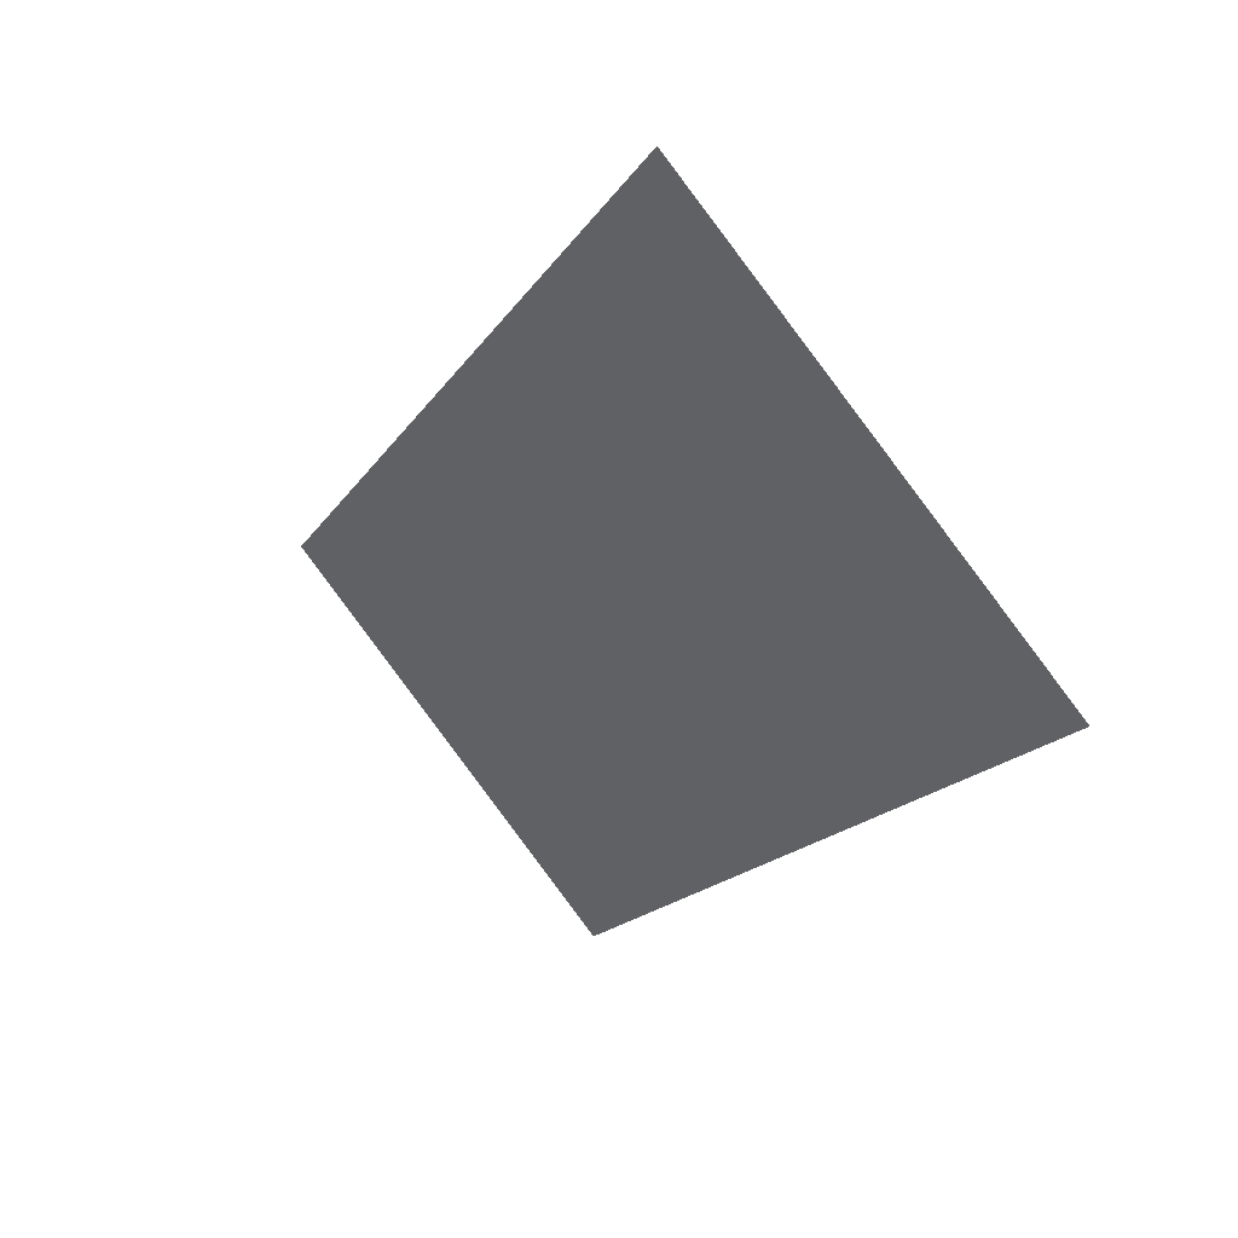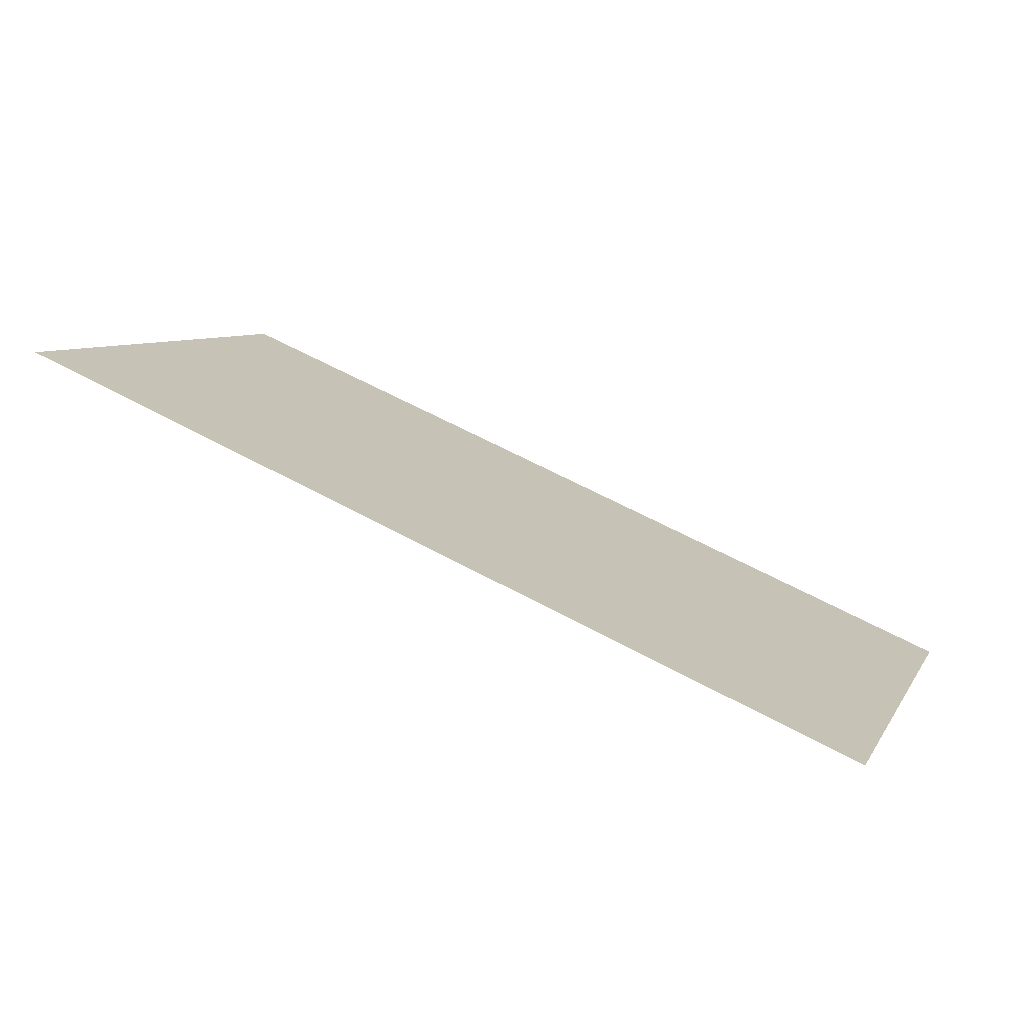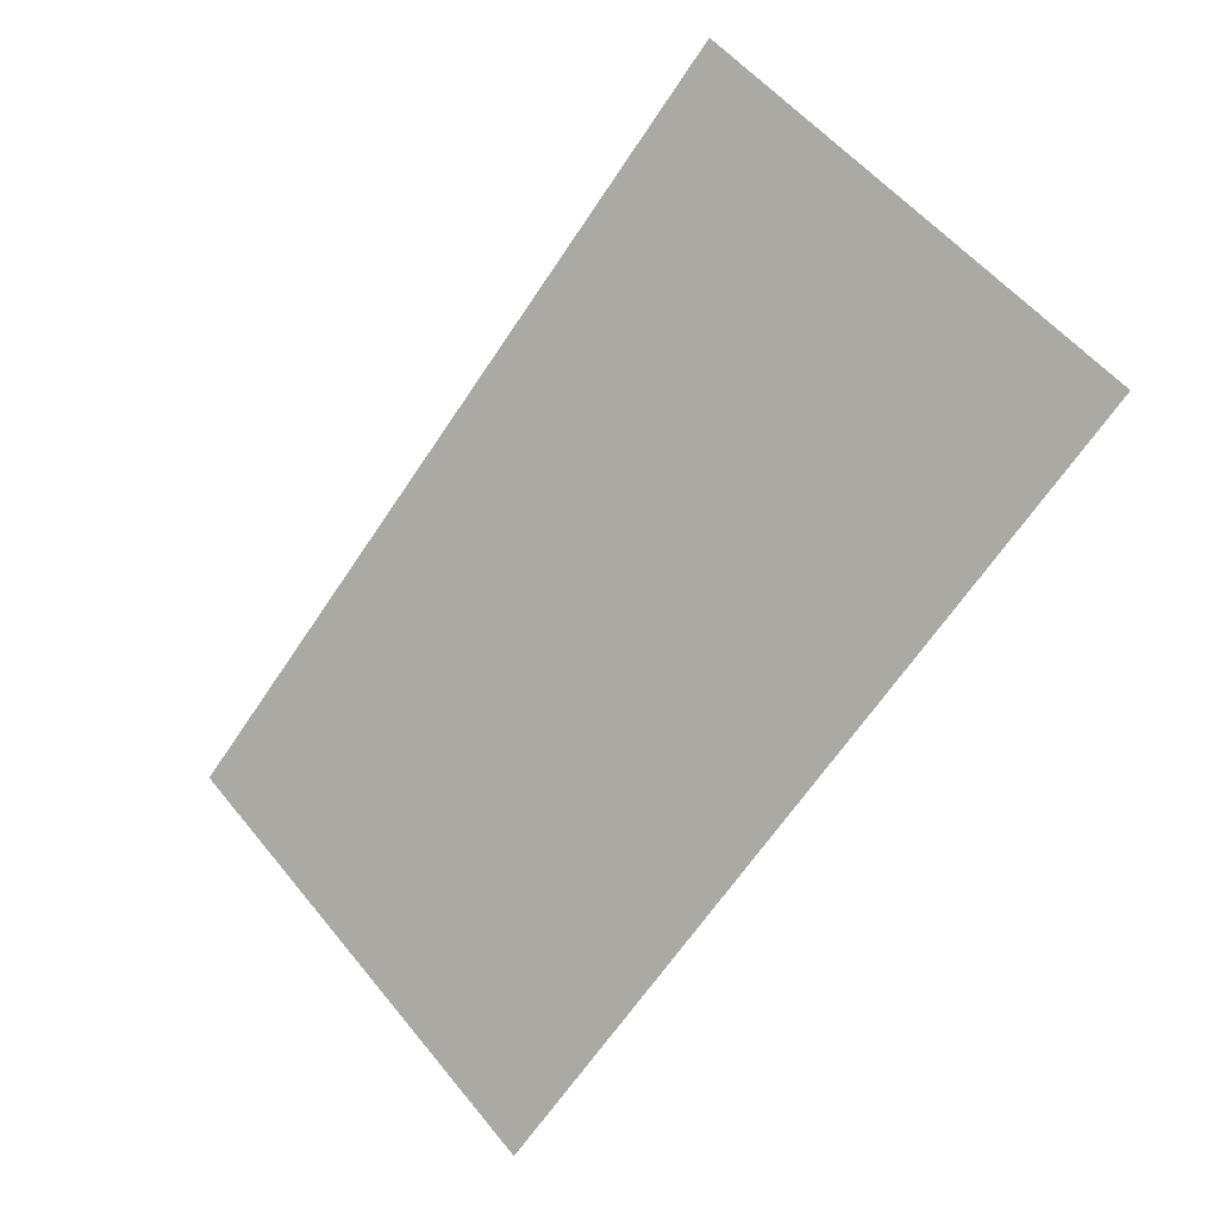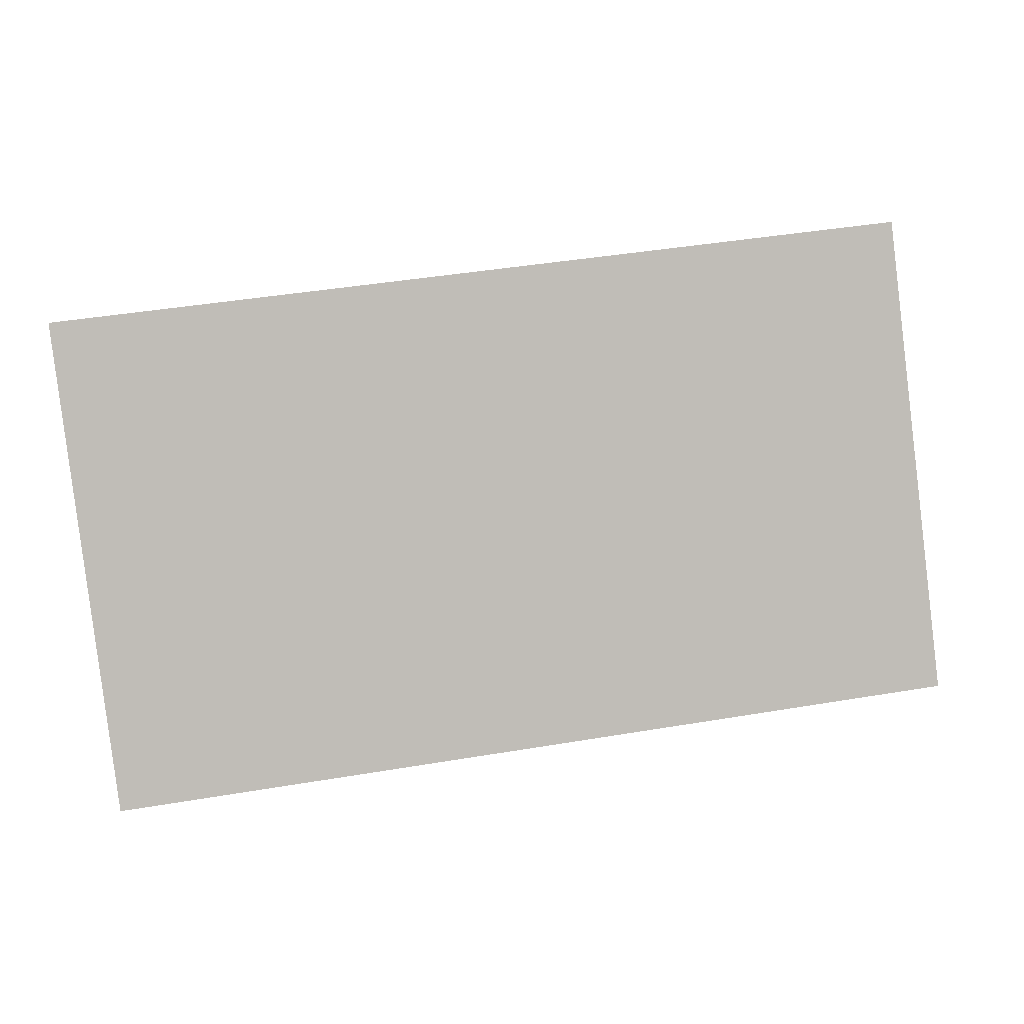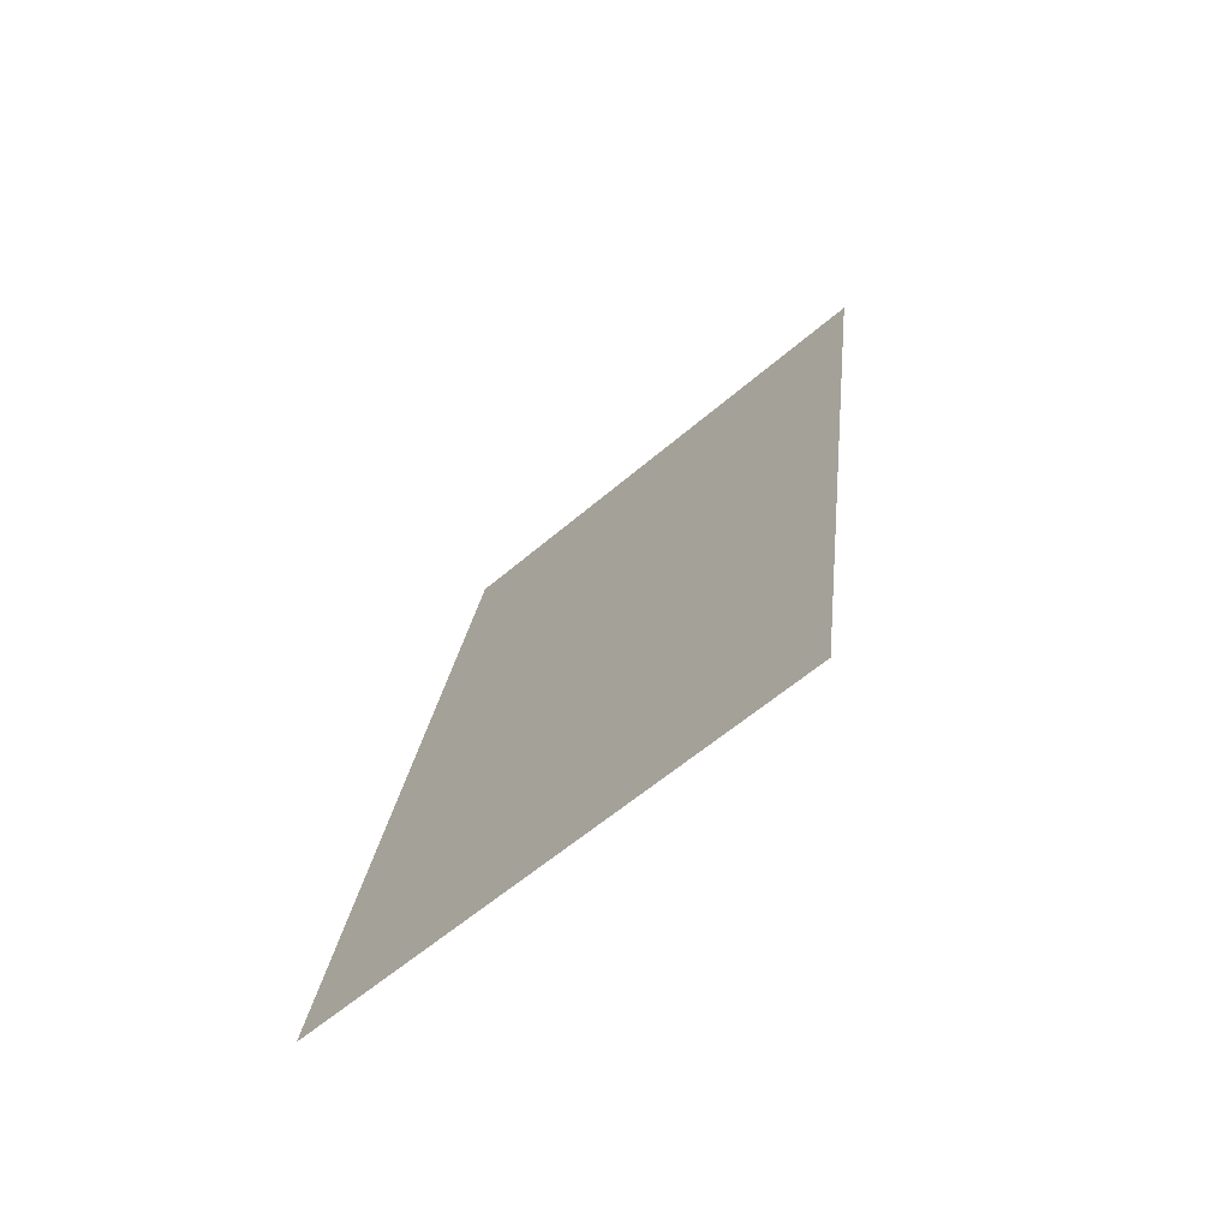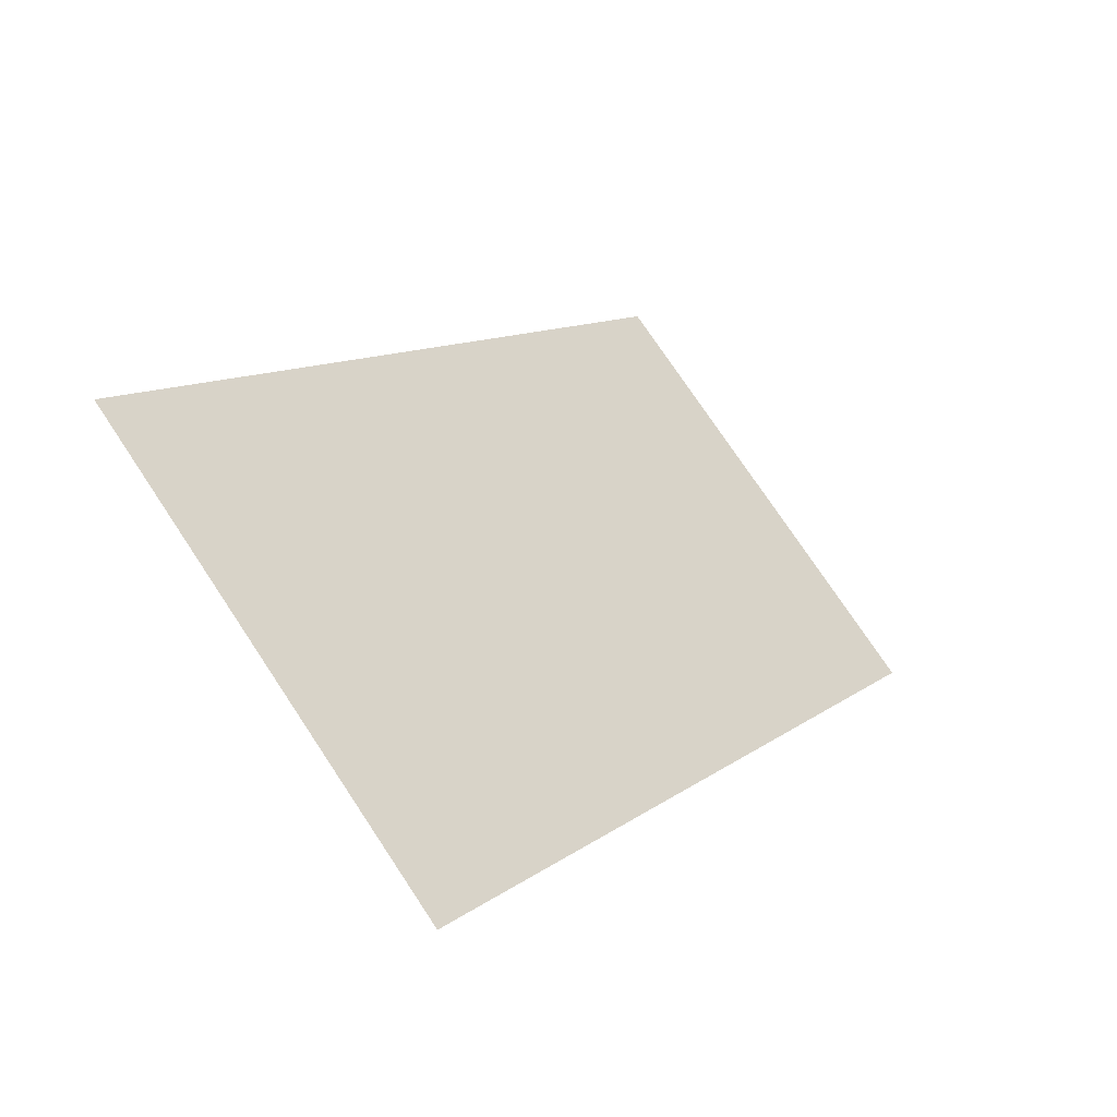
<metadata>
{"format":"obj","ext":"obj","renderer":"f3d","projection":"perspective","resolution":1024,"background":"white","views":[{"elev":-18.3,"azim":-113.7,"up":"+Z"},{"elev":60.5,"azim":-150.8,"up":"+Z"},{"elev":-65.7,"azim":56.2,"up":"+Y"},{"elev":46.4,"azim":-10.7,"up":"+Z"},{"elev":23.1,"azim":-84.0,"up":"+Y"},{"elev":11.8,"azim":-58.3,"up":"+Z"}]}
</metadata>
<code>
o handle.001_Cube.010
v 1.251 1.053 -0.4112
v 1.251 0.5602 -0.9809
v 2.57 1.053 -0.4112
v 2.57 0.5602 -0.9809
f 4 2 1 3

</code>
